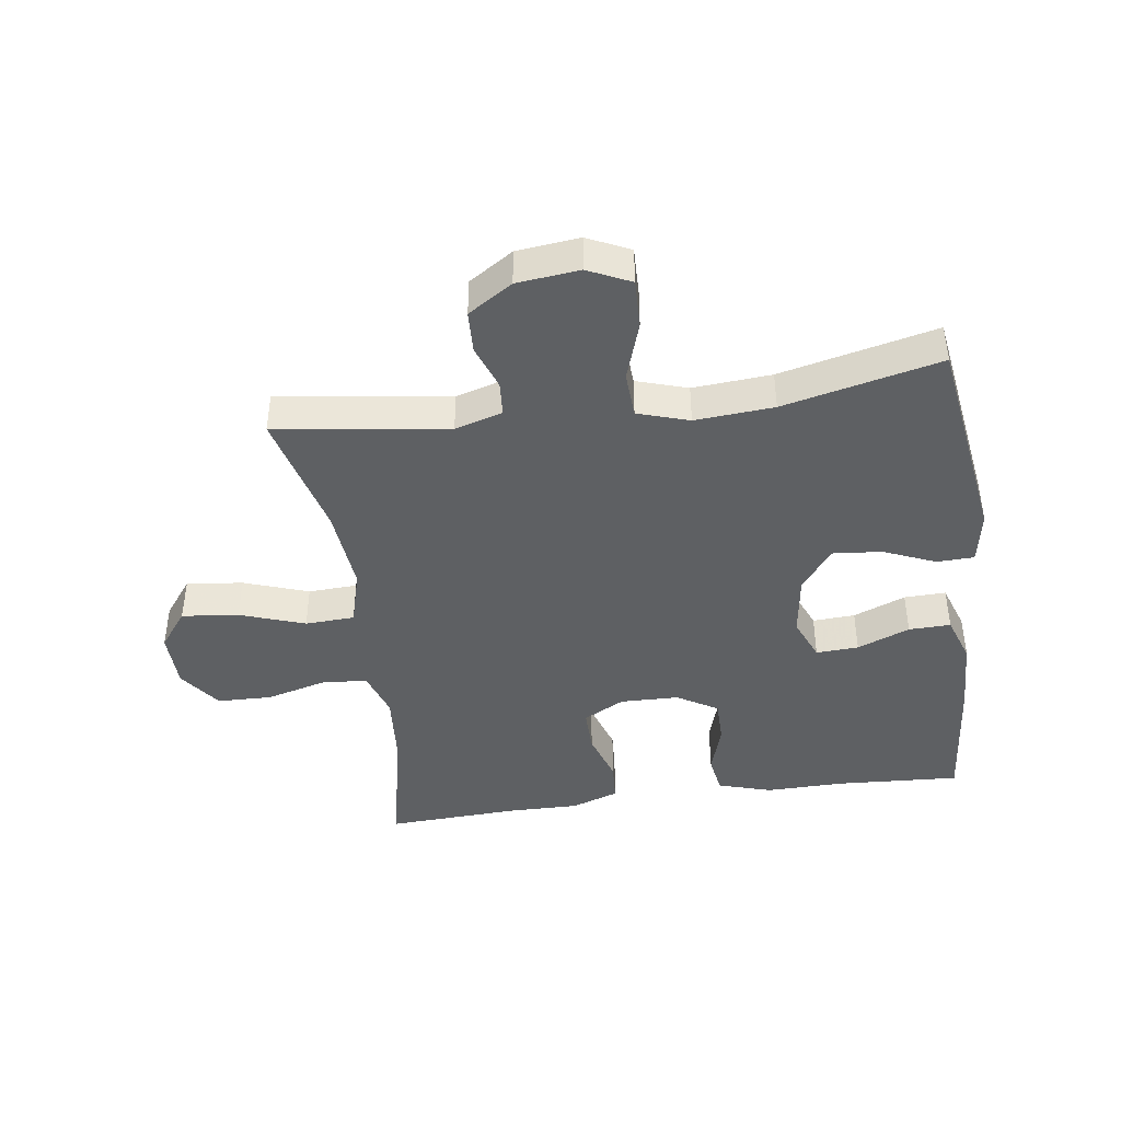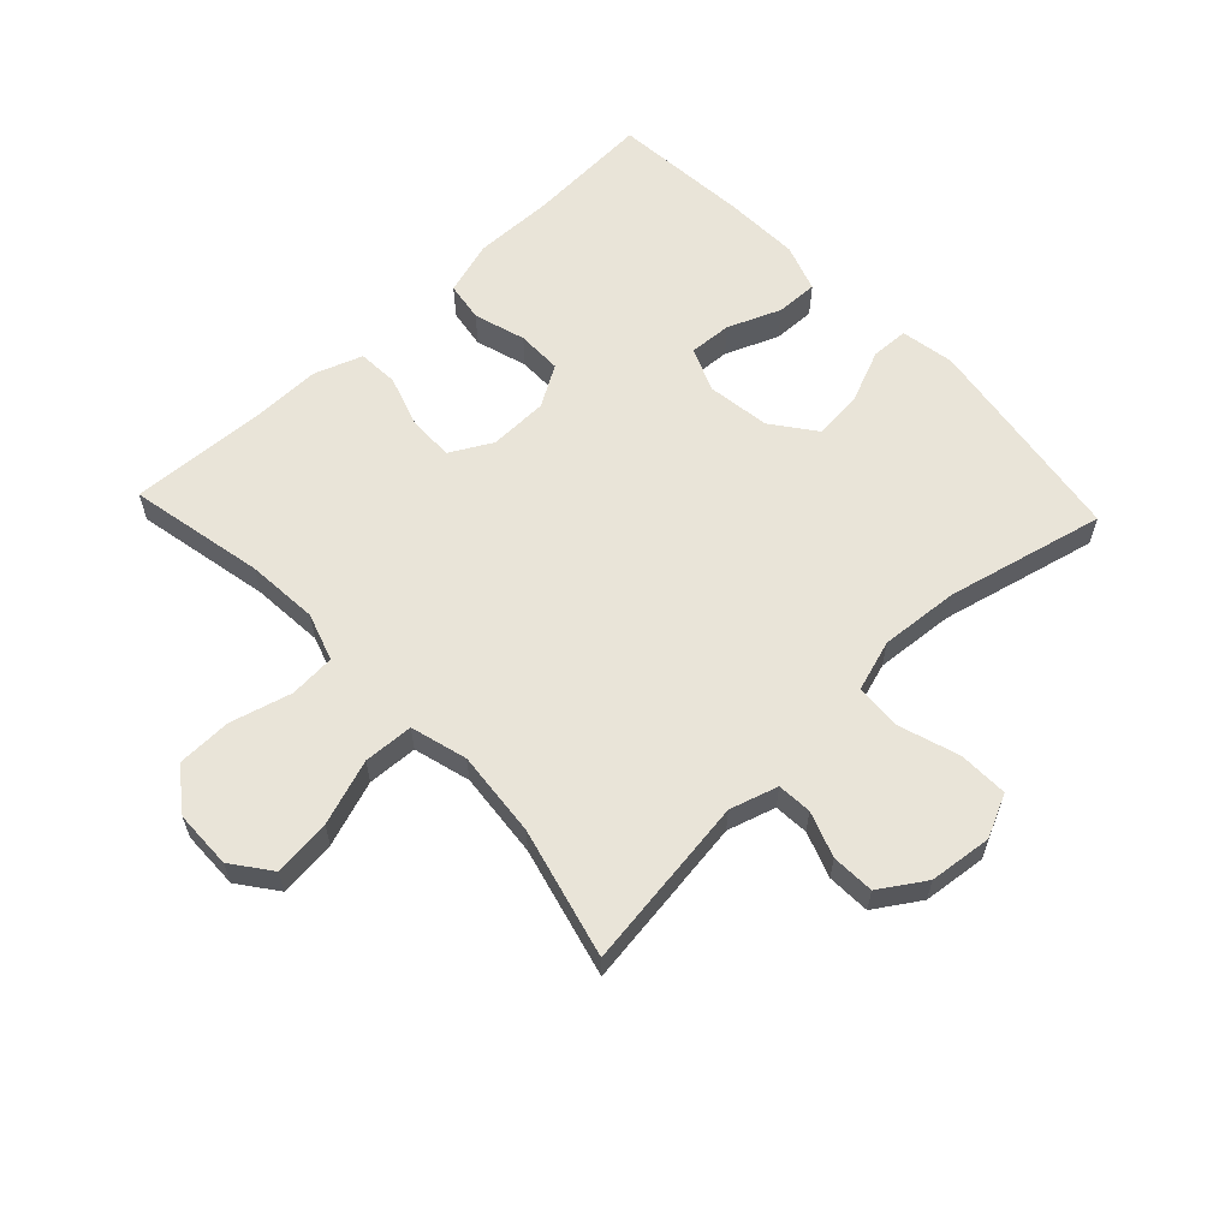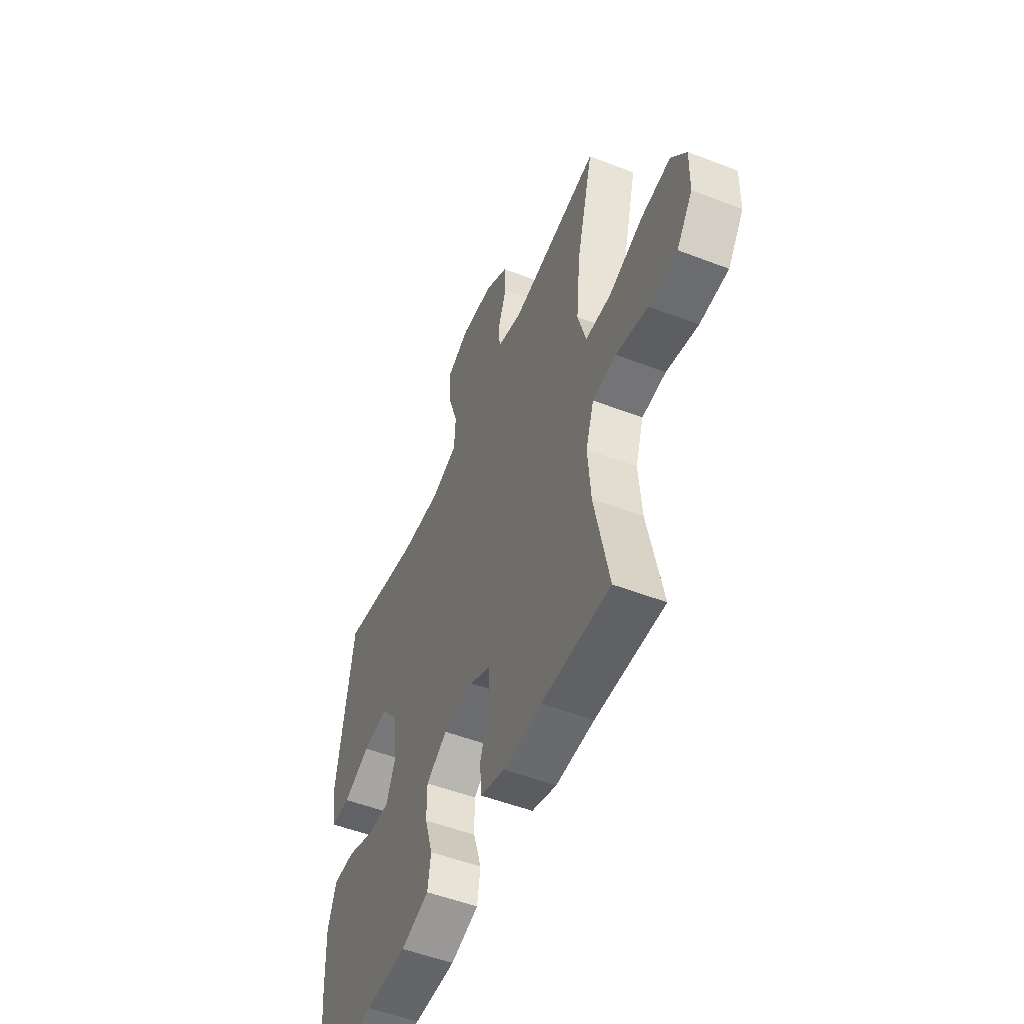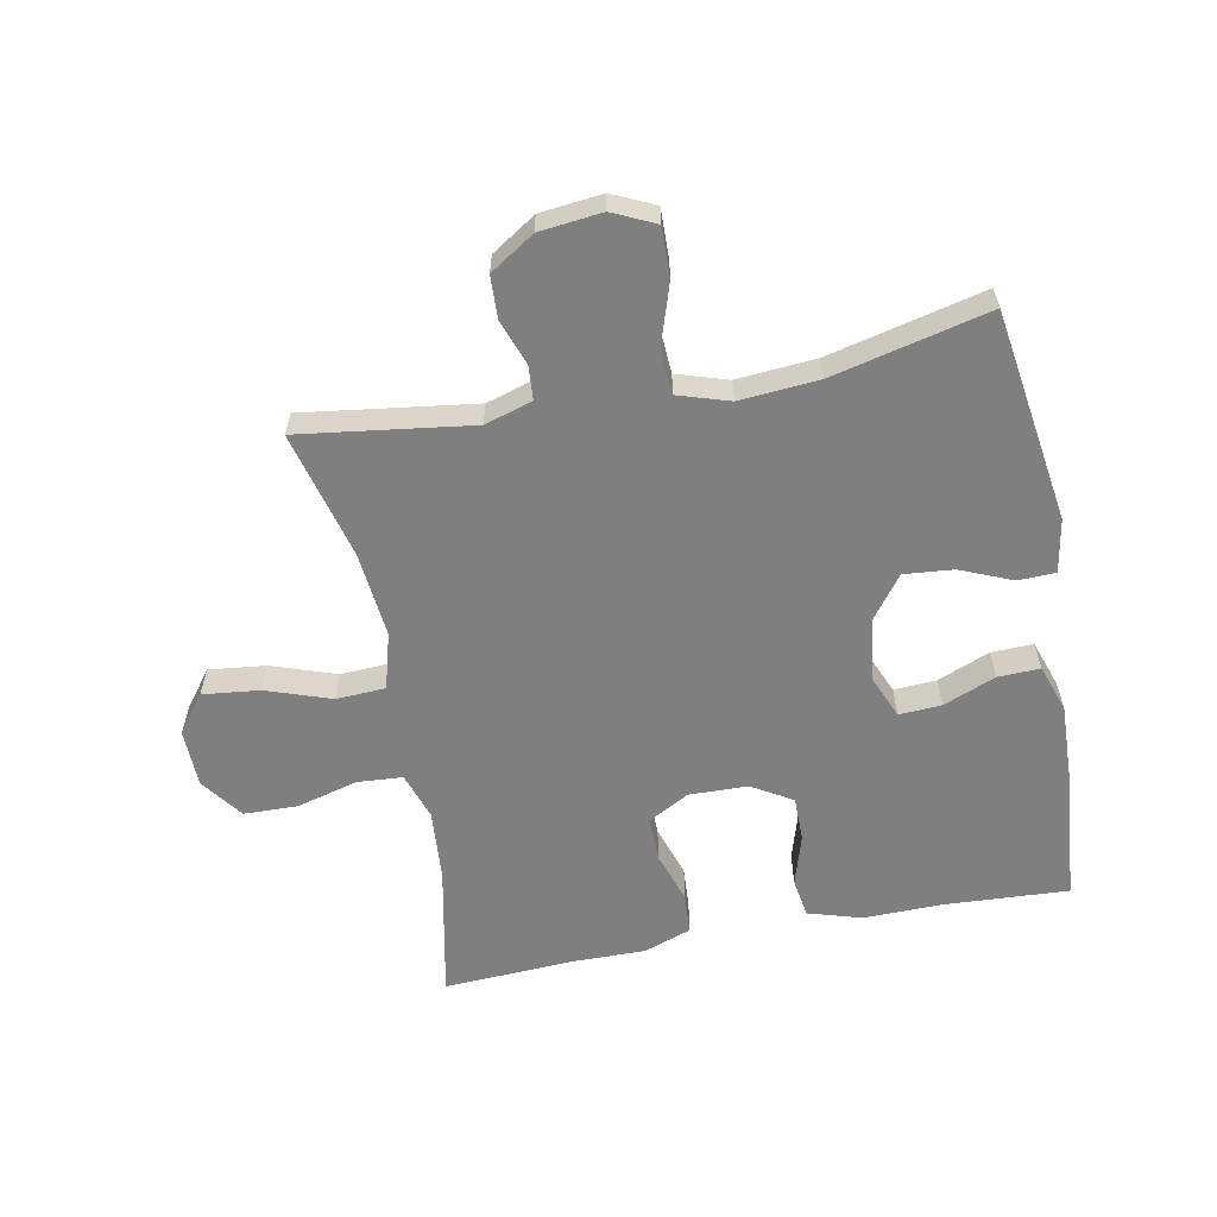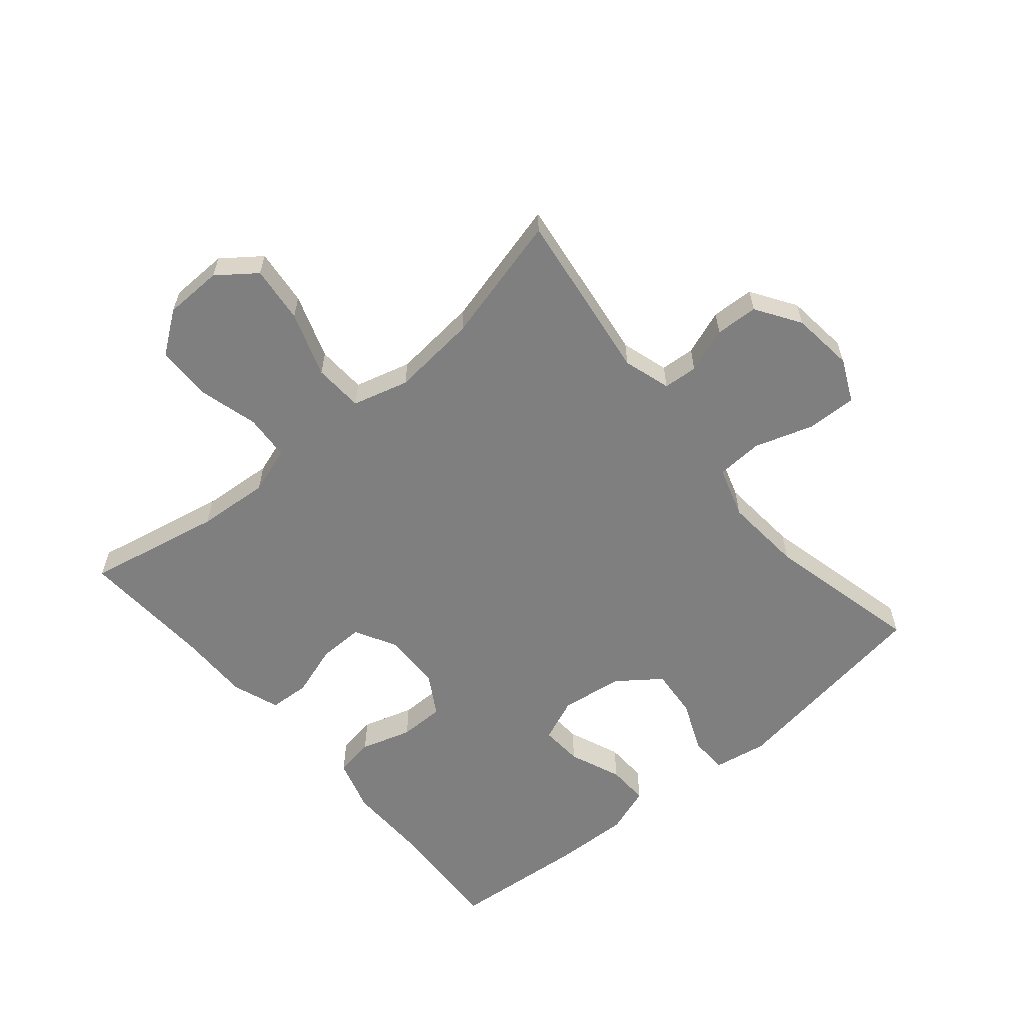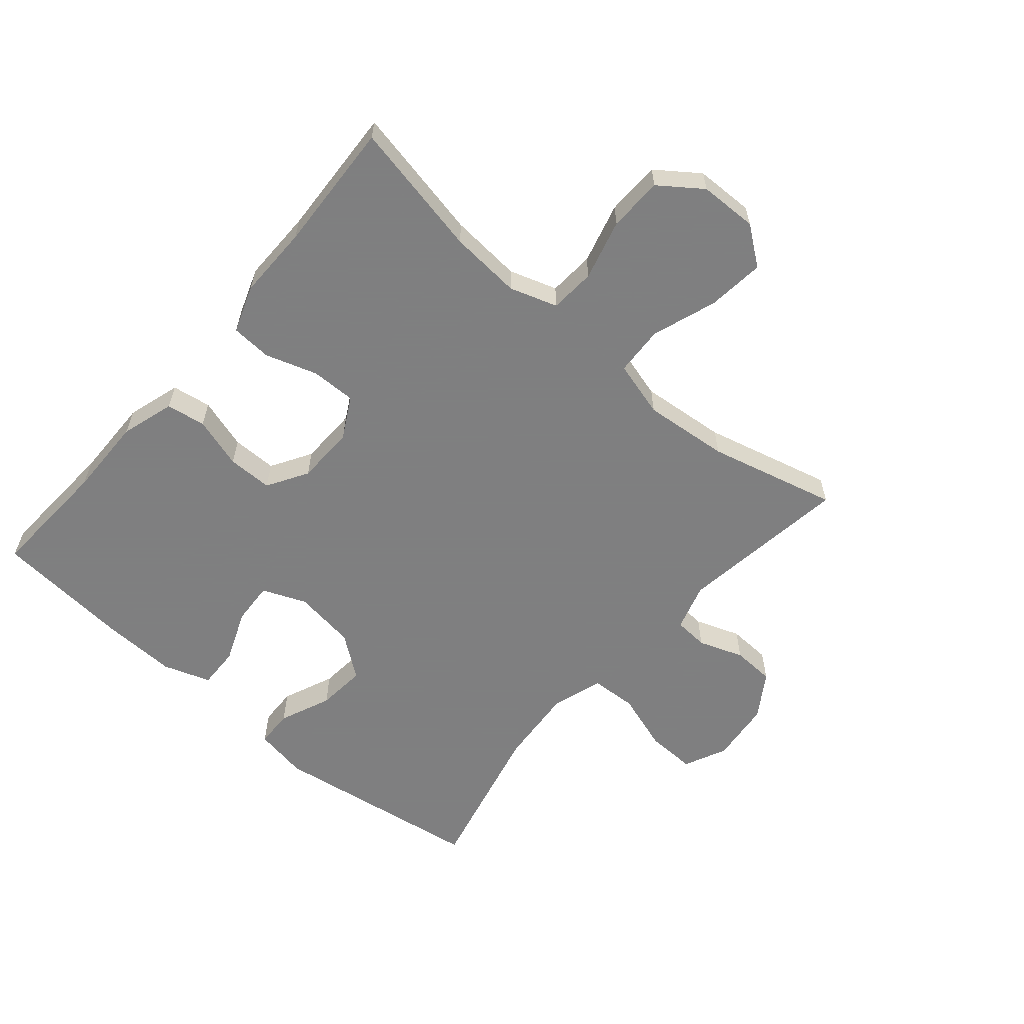
<metadata>
{"format":"obj","ext":"obj","renderer":"f3d","projection":"perspective","resolution":1024,"background":"white","views":[{"elev":-42.6,"azim":7.9,"up":"+Y"},{"elev":60.7,"azim":-43.3,"up":"+Y"},{"elev":-52.5,"azim":-112.5,"up":"+Z"},{"elev":-59.7,"azim":11.0,"up":"+Y"},{"elev":-59.8,"azim":-49.8,"up":"+Y"},{"elev":-59.9,"azim":-130.6,"up":"+Y"}]}
</metadata>
<code>
v -0.5 0.07 -0.5
v -0.456 0.07 -0.284
v -0.447 0.07 -0.169
v -0.472 0.07 -0.093
v -0.545 0.07 -0.088
v -0.642 0.07 -0.114
v -0.729 0.07 -0.112
v -0.778 0.07 -0.045
v -0.78 0.07 0.048
v -0.734 0.07 0.109
v -0.643 0.07 0.099
v -0.539 0.07 0.063
v -0.46 0.07 0.067
v -0.435 0.07 0.157
v -0.448 0.07 0.294
v -0.5 0.07 0.5
v -0.225 0.07 0.462
v -0.149 0.07 0.485
v -0.145 0.07 0.54
v -0.171 0.07 0.612
v -0.168 0.07 0.68
v -0.097 0.07 0.726
v 0.003 0.07 0.737
v 0.071 0.07 0.705
v 0.069 0.07 0.626
v 0.038 0.07 0.531
v 0.042 0.07 0.457
v 0.124 0.07 0.431
v 0.25 0.07 0.441
v 0.5 0.07 0.5
v 0.551 0.07 0.16
v 0.536 0.07 0.074
v 0.476 0.07 0.072
v 0.393 0.07 0.107
v 0.314 0.07 0.114
v 0.263 0.07 0.046
v 0.249 0.07 -0.054
v 0.278 0.07 -0.124
v 0.346 0.07 -0.12
v 0.43 0.07 -0.086
v 0.497 0.07 -0.084
v 0.523 0.07 -0.16
v 0.519 0.07 -0.28
v 0.5 0.07 -0.5
v 0.303 0.07 -0.489
v 0.175 0.07 -0.491
v 0.089 0.07 -0.465
v 0.079 0.07 -0.402
v 0.104 0.07 -0.32
v 0.104 0.07 -0.248
v 0.039 0.07 -0.209
v -0.055 0.07 -0.207
v -0.121 0.07 -0.243
v -0.12 0.07 -0.315
v -0.093 0.07 -0.398
v -0.097 0.07 -0.463
v -0.173 0.07 -0.49
v -0.29 0.07 -0.489
v -0.5 0 -0.5
v -0.456 0 -0.284
v -0.447 0 -0.169
v -0.472 0 -0.093
v -0.545 0 -0.088
v -0.642 0 -0.114
v -0.729 0 -0.112
v -0.778 0 -0.045
v -0.78 0 0.048
v -0.734 0 0.109
v -0.643 0 0.099
v -0.539 0 0.063
v -0.46 0 0.067
v -0.435 0 0.157
v -0.448 0 0.294
v -0.5 0 0.5
v -0.225 0 0.462
v -0.149 0 0.485
v -0.145 0 0.54
v -0.171 0 0.612
v -0.168 0 0.68
v -0.097 0 0.726
v 0.003 0 0.737
v 0.071 0 0.705
v 0.069 0 0.626
v 0.038 0 0.531
v 0.042 0 0.457
v 0.124 0 0.431
v 0.25 0 0.441
v 0.5 0 0.5
v 0.551 0 0.16
v 0.536 0 0.074
v 0.476 0 0.072
v 0.393 0 0.107
v 0.314 0 0.114
v 0.263 0 0.046
v 0.249 0 -0.054
v 0.278 0 -0.124
v 0.346 0 -0.12
v 0.43 0 -0.086
v 0.497 0 -0.084
v 0.523 0 -0.16
v 0.519 0 -0.28
v 0.5 0 -0.5
v 0.303 0 -0.489
v 0.175 0 -0.491
v 0.089 0 -0.465
v 0.079 0 -0.402
v 0.104 0 -0.32
v 0.104 0 -0.248
v 0.039 0 -0.209
v -0.055 0 -0.207
v -0.121 0 -0.243
v -0.12 0 -0.315
v -0.093 0 -0.398
v -0.097 0 -0.463
v -0.173 0 -0.49
v -0.29 0 -0.489
f 56 57 58
f 55 56 58
f 54 55 58
f 58 1 2
f 54 58 2
f 53 54 2
f 52 53 2 3
f 51 52 3 4
f 47 48 49
f 46 47 49
f 45 46 49
f 45 49 50
f 44 45 50
f 43 44 50
f 42 43 50
f 41 42 50
f 40 41 50
f 39 40 50
f 38 39 50 51
f 32 33 34
f 31 32 34
f 30 31 34
f 29 30 34
f 28 29 34 35
f 27 28 35 36
f 24 25 26
f 23 24 26
f 22 23 26
f 21 22 26
f 20 21 26
f 19 20 26
f 18 19 26 27
f 27 36 37
f 18 27 37
f 17 18 37
f 10 11 12
f 9 10 12
f 8 9 12
f 7 8 12
f 6 7 12
f 5 6 12
f 4 5 12 13
f 51 4 13 14
f 37 38 51
f 17 37 51
f 16 17 51
f 15 16 51
f 14 15 51
f 116 115 114
f 116 114 113
f 116 113 112
f 60 59 116
f 60 116 112
f 60 112 111
f 61 60 111 110
f 62 61 110 109
f 107 106 105
f 107 105 104
f 107 104 103
f 108 107 103
f 108 103 102
f 108 102 101
f 108 101 100
f 108 100 99
f 108 99 98
f 108 98 97
f 109 108 97 96
f 92 91 90
f 92 90 89
f 92 89 88
f 92 88 87
f 93 92 87 86
f 94 93 86 85
f 84 83 82
f 84 82 81
f 84 81 80
f 84 80 79
f 84 79 78
f 84 78 77
f 85 84 77 76
f 95 94 85
f 95 85 76
f 95 76 75
f 70 69 68
f 70 68 67
f 70 67 66
f 70 66 65
f 70 65 64
f 70 64 63
f 71 70 63 62
f 72 71 62 109
f 109 96 95
f 109 95 75
f 109 75 74
f 109 74 73
f 109 73 72
f 1 59 60 2
f 2 60 61 3
f 3 61 62 4
f 4 62 63 5
f 5 63 64 6
f 6 64 65 7
f 7 65 66 8
f 8 66 67 9
f 9 67 68 10
f 10 68 69 11
f 11 69 70 12
f 12 70 71 13
f 13 71 72 14
f 14 72 73 15
f 15 73 74 16
f 16 74 75 17
f 17 75 76 18
f 18 76 77 19
f 19 77 78 20
f 20 78 79 21
f 21 79 80 22
f 22 80 81 23
f 23 81 82 24
f 24 82 83 25
f 25 83 84 26
f 26 84 85 27
f 27 85 86 28
f 28 86 87 29
f 29 87 88 30
f 30 88 89 31
f 31 89 90 32
f 32 90 91 33
f 33 91 92 34
f 34 92 93 35
f 35 93 94 36
f 36 94 95 37
f 37 95 96 38
f 38 96 97 39
f 39 97 98 40
f 40 98 99 41
f 41 99 100 42
f 42 100 101 43
f 43 101 102 44
f 44 102 103 45
f 45 103 104 46
f 46 104 105 47
f 47 105 106 48
f 48 106 107 49
f 49 107 108 50
f 50 108 109 51
f 51 109 110 52
f 52 110 111 53
f 53 111 112 54
f 54 112 113 55
f 55 113 114 56
f 56 114 115 57
f 57 115 116 58
f 58 116 59 1

</code>
